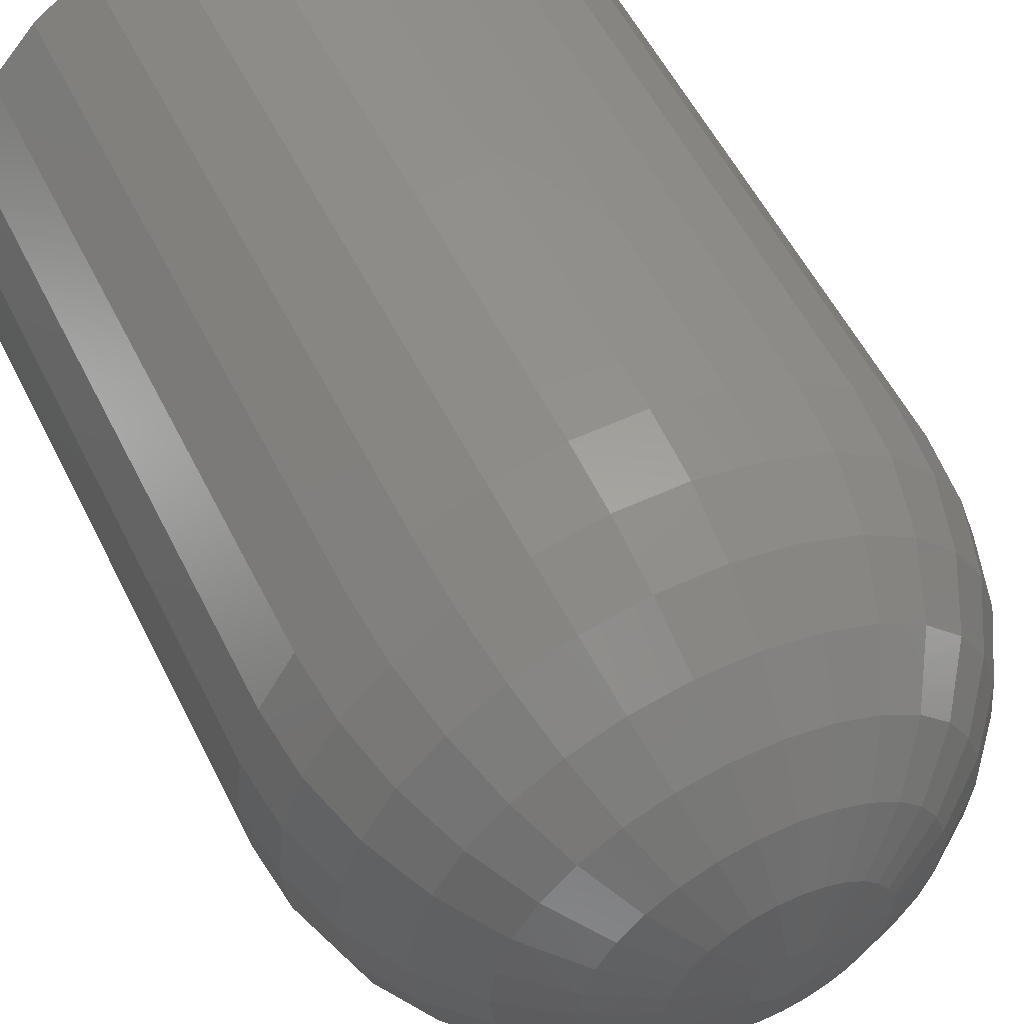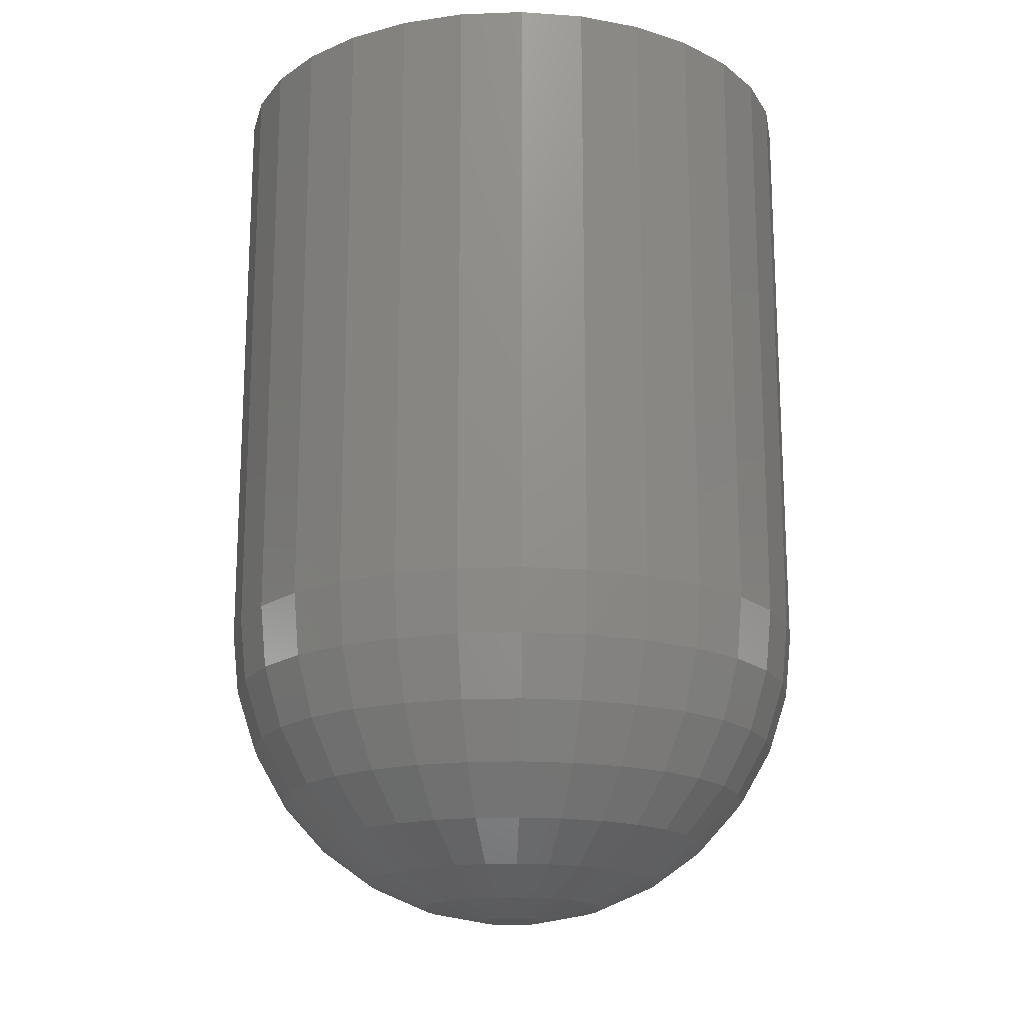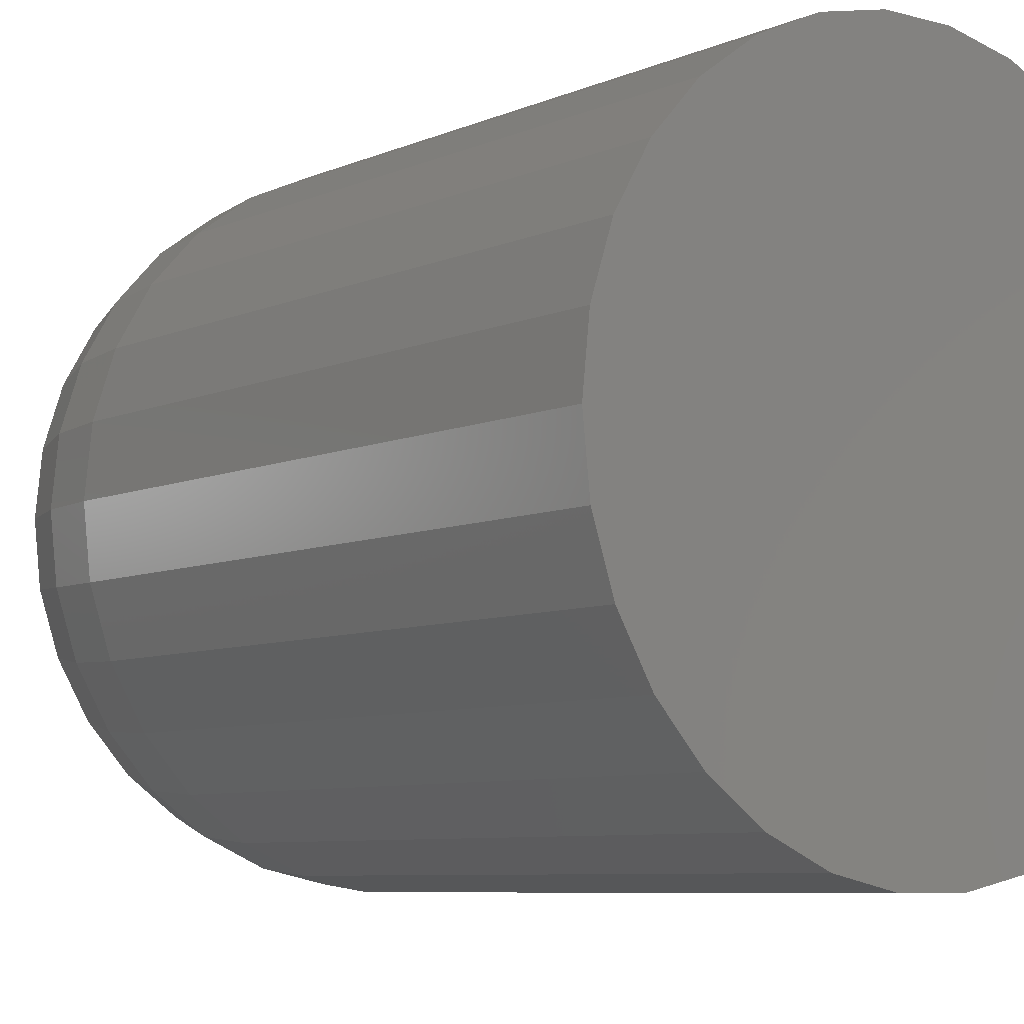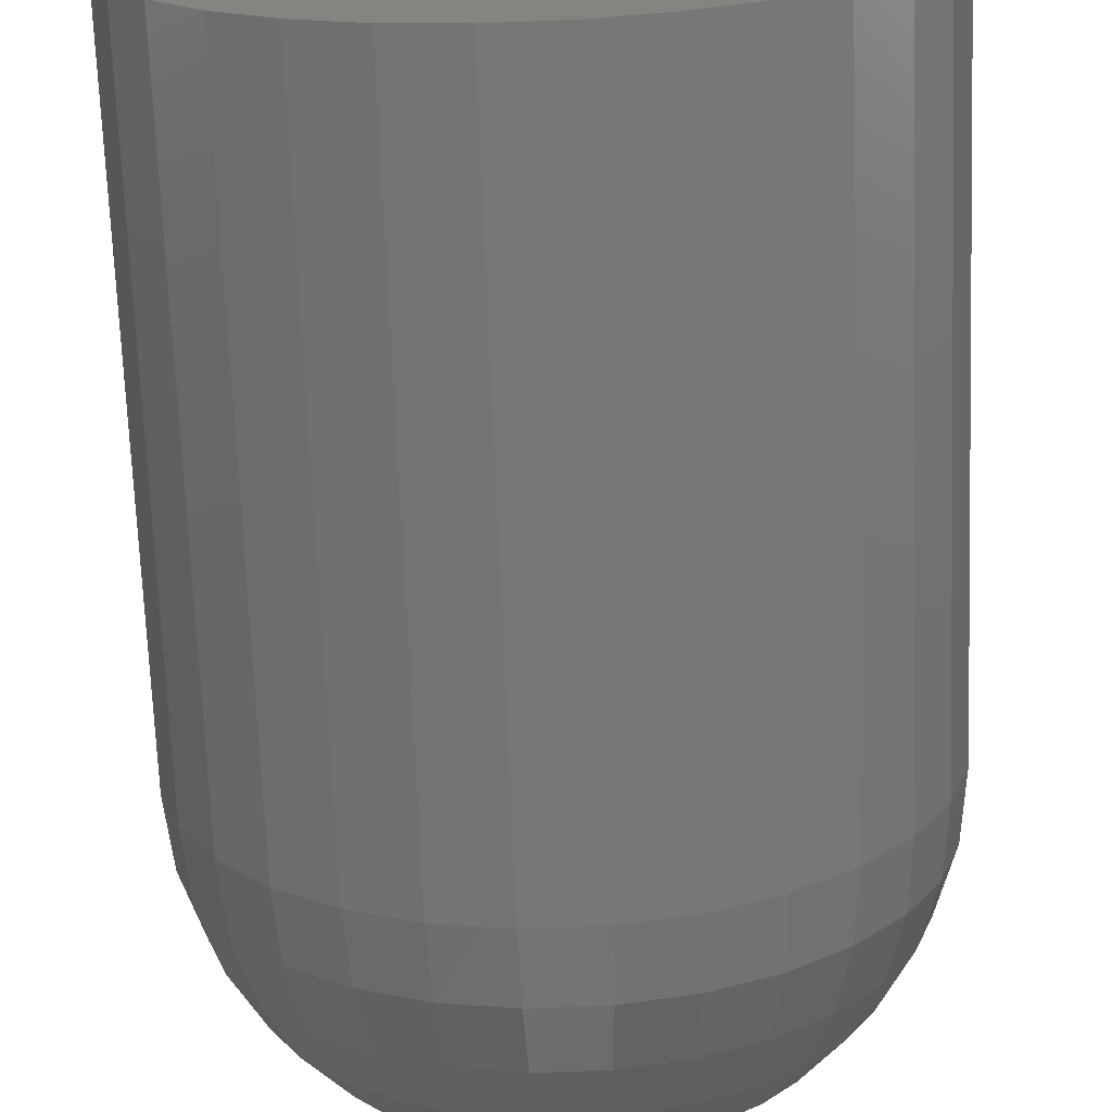
<metadata>
{"format":"stl","ext":"stl","renderer":"f3d","projection":"perspective","resolution":1024,"background":"white","views":[{"elev":55.1,"azim":153.9,"up":"+Y"},{"elev":-17.7,"azim":-151.9,"up":"+Z"},{"elev":-7.1,"azim":-38.3,"up":"+Y"},{"elev":-69.8,"azim":2.2,"up":"+Y"}]}
</metadata>
<code>
# stl→obj: 270 verts, 536 faces
v 5 -8.66 -10
v 6.691 -7.431 10
v 5 -8.66 10
v 6.691 -7.431 -10
v -8.09 -5.878 -10
v -9.135 -4.067 10
v -9.135 -4.067 -10
v -8.09 -5.878 10
v 10 0 10
v 9.781 2.079 -10
v 9.781 2.079 10
v 10 0 -10
v 6.691 7.431 -10
v 5 8.66 10
v 6.691 7.431 10
v 5 8.66 -10
v 8.09 -5.878 10
v 9.135 -4.067 -10
v 9.135 -4.067 10
v 8.09 -5.878 -10
v -9.781 -2.079 -10
v -10 0 10
v -10 0 -10
v -9.781 -2.079 10
v 9.781 -2.079 10
v 9.781 -2.079 -10
v -9.135 4.067 -10
v -8.09 5.878 10
v -8.09 5.878 -10
v -9.135 4.067 10
v -6.691 7.431 10
v -6.691 7.431 -10
v 1.045 9.945 -10
v -1.045 9.945 10
v 1.045 9.945 10
v -1.045 9.945 -10
v 3.09 9.511 10
v 3.09 9.511 -10
v -3.09 -9.511 -10
v -1.045 -9.945 10
v -3.09 -9.511 10
v -1.045 -9.945 -10
v 9.135 4.067 10
v 8.09 5.878 10
v 3.09 -9.511 10
v 1.045 -9.945 10
v -3.09 9.511 10
v -5 8.66 10
v -5 -8.66 10
v -6.691 -7.431 10
v -9.781 2.079 10
v 3.09 -9.511 -10
v -5 -8.66 -10
v 8.09 5.878 -10
v 9.135 4.067 -10
v -3.09 9.511 -10
v -5 8.66 -10
v 1.045 -9.945 -10
v -9.781 2.079 -10
v -6.691 -7.431 -10
v -9.568 -2.034 -12.08
v -9.781 0 -12.08
v 2.823 1.257 -19.51
v 0.8457 0.6144 -19.95
v 2.5 1.816 -19.51
v 2.5 -1.816 -19.51
v 0.8457 -0.6144 -19.95
v 2.823 -1.257 -19.51
v -5.413 3.933 -17.43
v -6.545 4.755 -15.88
v -4.477 4.973 -17.43
v 3.023 9.303 -12.08
v 9.568 -2.034 -12.08
v 9.781 0 -12.08
v 5.413 -3.933 -17.43
v 4.045 -2.939 -18.66
v 6.113 -2.722 -17.43
v 9.568 2.034 -12.08
v -2.5 -7.694 -15.88
v -4.045 -7.006 -15.88
v -3.346 -5.795 -17.43
v 5.413 6.012 -15.88
v 4.045 7.006 -15.88
v 6.113 6.789 -14.07
v 5 0 -18.66
v 3.023 0.6425 -19.51
v 4.891 1.04 -18.66
v -0.8457 0.6144 -19.95
v -2.068 2.296 -19.51
v -0.6994 0.7768 -19.95
v 8.09 0 -15.88
v 7.913 1.682 -15.88
v 8.936 1.899 -14.07
v -0.5226 0.9052 -19.95
v -1.545 2.676 -19.51
v -2.823 -1.257 -19.51
v -3.023 -0.6425 -19.51
v -1.022 -0.2173 -19.95
v -8.09 0 -15.88
v -9.135 0 -14.07
v -8.936 1.899 -14.07
v 0.9549 2.939 -19.51
v 0.1093 1.04 -19.95
v 0.323 3.073 -19.51
v 6.113 -6.789 -14.07
v 5.413 -6.012 -15.88
v 6.545 -4.755 -15.88
v -9.568 2.034 -12.08
v 1.545 -2.676 -19.51
v 0.323 -0.9941 -19.95
v 0.5226 -0.9052 -19.95
v 0.9549 -2.939 -19.51
v 0.1093 -1.04 -19.95
v -6.545 -7.269 -12.08
v -7.913 -5.749 -12.08
v -7.391 -5.37 -14.07
v 2.068 -6.364 -17.43
v 0.6994 -6.655 -17.43
v 1.545 -4.755 -18.66
v 7.391 3.291 -15.88
v 8.346 3.716 -14.07
v 4.891 8.471 -12.08
v -3.346 3.716 -18.66
v -3.346 5.795 -17.43
v 4.568 7.912 -14.07
v -2.823 8.688 -14.07
v -4.891 8.471 -12.08
v -3.023 9.303 -12.08
v -7.391 5.37 -14.07
v -8.936 3.978 -12.08
v -7.913 5.749 -12.08
v 4.891 -1.04 -18.66
v 3.023 -0.6425 -19.51
v -8.346 3.716 -14.07
v -6.113 -6.789 -14.07
v 0.9549 -0.4252 -19.95
v 2.5 -7.694 -15.88
v 0.8457 -8.046 -15.88
v 6.545 1.391 -17.43
v 6.545 -7.269 -12.08
v 7.391 -5.37 -14.07
v 0.9549 -9.085 -14.07
v 2.823 -8.688 -14.07
v -4.568 -2.034 -18.66
v -6.545 -1.391 -17.43
v -4.891 -1.04 -18.66
v 7.391 5.37 -14.07
v 6.545 7.269 -12.08
v 3.346 5.795 -17.43
v 1.545 4.755 -18.66
v 2.068 6.364 -17.43
v 7.913 5.749 -12.08
v 8.936 3.978 -12.08
v 6.113 2.722 -17.43
v 5.413 3.933 -17.43
v 6.545 4.755 -15.88
v -1.045 0 -19.95
v -3.09 0 -19.51
v -3.023 0.6425 -19.51
v -6.545 7.269 -12.08
v -5.413 6.012 -15.88
v -4.045 7.006 -15.88
v -6.691 0 -17.43
v -5 0 -18.66
v 1.022 -0.2173 -19.95
v 1.045 0 -19.95
v 3.09 0 -19.51
v -4.045 -2.939 -18.66
v -6.113 -2.722 -17.43
v 2.068 -2.296 -19.51
v -0.9549 -9.085 -14.07
v -2.823 -8.688 -14.07
v -0.8457 -8.046 -15.88
v 2.5 7.694 -15.88
v 8.346 -3.716 -14.07
v 0.6994 -0.7768 -19.95
v -4.891 1.04 -18.66
v -2.5 -1.816 -19.51
v 6.691 0 -17.43
v 0.8457 8.046 -15.88
v -0.9549 9.085 -14.07
v 0.9549 9.085 -14.07
v -0.8457 8.046 -15.88
v 9.135 0 -14.07
v 2.823 8.688 -14.07
v 1.022 9.728 -12.08
v -1.022 9.728 -12.08
v 4.568 -2.034 -18.66
v 4.045 2.939 -18.66
v 3.346 3.716 -18.66
v -0.5226 -4.973 -18.66
v 0.5226 -4.973 -18.66
v -0.6994 -6.655 -17.43
v -2.068 6.364 -17.43
v -2.5 7.694 -15.88
v 0.5226 4.973 -18.66
v 0.6994 6.655 -17.43
v -0.1093 1.04 -19.95
v -0.323 3.073 -19.51
v -2.5 4.33 -18.66
v -8.936 -1.899 -14.07
v -7.391 -3.291 -15.88
v -7.913 -1.682 -15.88
v 6.545 -1.391 -17.43
v 4.568 2.034 -18.66
v -6.113 2.722 -17.43
v 3.346 -5.795 -17.43
v -0.8457 -0.6144 -19.95
v 7.391 -3.291 -15.88
v 4.045 -7.006 -15.88
v -6.545 1.391 -17.43
v -8.346 -3.716 -14.07
v -6.545 -4.755 -15.88
v 4.891 -8.471 -12.08
v -8.936 -3.978 -12.08
v -7.913 1.682 -15.88
v -7.391 3.291 -15.88
v 8.936 -1.899 -14.07
v 7.913 -1.682 -15.88
v 2.5 4.33 -18.66
v 0.323 0.9941 -19.95
v 2.068 2.296 -19.51
v 1.545 2.676 -19.51
v -0.6994 6.655 -17.43
v -0.9549 0.4252 -19.95
v -2.823 1.257 -19.51
v -4.568 2.034 -18.66
v 0.5226 0.9052 -19.95
v -2.068 -2.296 -19.51
v -3.346 -3.716 -18.66
v 3.346 -3.716 -18.66
v 8.936 -3.978 -12.08
v 4.477 -4.973 -17.43
v -1.545 -2.676 -19.51
v 0.323 -3.073 -19.51
v -0.1093 -1.04 -19.95
v -0.323 -3.073 -19.51
v -2.068 -6.364 -17.43
v -4.891 -8.471 -12.08
v -5.413 -6.012 -15.88
v -4.477 -4.973 -17.43
v -6.113 6.789 -14.07
v -0.9549 2.939 -19.51
v -4.045 2.939 -18.66
v -0.323 0.9941 -19.95
v -2.5 1.816 -19.51
v -1.022 0.2173 -19.95
v 4.477 4.973 -17.43
v 7.913 -5.749 -12.08
v 3.023 -9.303 -12.08
v 1.022 -9.728 -12.08
v 2.5 -4.33 -18.66
v -5.413 -3.933 -17.43
v -0.9549 -2.939 -19.51
v -3.023 -9.303 -12.08
v -1.545 4.755 -18.66
v -0.5226 4.973 -18.66
v -0.9549 -0.4252 -19.95
v -4.568 7.912 -14.07
v 1.022 0.2173 -19.95
v -4.568 -7.912 -14.07
v 4.568 -7.912 -14.07
v -1.022 -9.728 -12.08
v -1.545 -4.755 -18.66
v -0.323 -0.9941 -19.95
v -0.5226 -0.9052 -19.95
v 0.9549 0.4252 -19.95
v 0.6994 0.7768 -19.95
v -0.6994 -0.7768 -19.95
v -2.5 -4.33 -18.66
f 1 2 3
f 2 1 4
f 5 6 7
f 6 5 8
f 9 10 11
f 10 9 12
f 13 14 15
f 14 13 16
f 17 18 19
f 18 17 20
f 21 22 23
f 22 21 24
f 25 12 9
f 12 25 26
f 27 28 29
f 28 27 30
f 29 31 32
f 31 29 28
f 7 24 21
f 24 7 6
f 33 34 35
f 34 33 36
f 16 37 14
f 37 16 38
f 39 40 41
f 40 39 42
f 19 26 25
f 26 19 18
f 38 35 37
f 35 38 33
f 11 25 9
f 43 25 11
f 43 19 25
f 44 19 43
f 44 17 19
f 15 17 44
f 15 2 17
f 14 2 15
f 14 3 2
f 37 3 14
f 37 45 3
f 35 45 37
f 35 46 45
f 34 46 35
f 34 40 46
f 47 40 34
f 47 41 40
f 48 41 47
f 48 49 41
f 31 49 48
f 31 50 49
f 28 50 31
f 28 8 50
f 30 8 28
f 30 6 8
f 51 6 30
f 51 24 6
f 24 51 22
f 52 3 45
f 3 52 1
f 53 41 49
f 41 53 39
f 43 54 44
f 54 43 55
f 56 48 47
f 48 56 57
f 42 46 40
f 46 42 58
f 44 13 15
f 13 44 54
f 2 20 17
f 20 2 4
f 58 45 46
f 45 58 52
f 59 30 27
f 30 59 51
f 57 31 48
f 31 57 32
f 60 8 5
f 8 60 50
f 60 49 50
f 49 60 53
f 23 51 59
f 51 23 22
f 11 55 43
f 55 11 10
f 36 47 34
f 47 36 56
f 61 23 62
f 63 64 65
f 66 67 68
f 69 70 71
f 16 72 38
f 12 73 74
f 75 76 77
f 12 78 10
f 79 80 81
f 82 83 84
f 85 86 87
f 88 89 90
f 91 92 93
f 94 89 95
f 96 97 98
f 99 100 101
f 102 103 104
f 105 106 107
f 108 59 27
f 109 110 111
f 112 113 110
f 53 60 114
f 114 115 116
f 117 118 119
f 93 120 121
f 122 72 16
f 123 71 124
f 84 83 125
f 126 127 128
f 129 130 131
f 132 133 85
f 70 134 129
f 131 130 29
f 114 116 135
f 68 67 136
f 137 138 117
f 92 139 120
f 140 105 141
f 142 138 143
f 144 145 146
f 26 73 12
f 147 84 148
f 149 150 151
f 152 148 54
f 153 152 54
f 154 155 156
f 157 158 159
f 120 154 156
f 160 32 57
f 124 161 162
f 101 108 134
f 145 163 164
f 68 136 165
f 133 166 167
f 168 169 144
f 170 67 66
f 171 172 173
f 141 105 107
f 149 174 83
f 141 107 175
f 170 176 67
f 159 164 177
f 168 144 178
f 61 62 100
f 144 146 97
f 179 85 139
f 91 139 92
f 180 181 182
f 181 180 183
f 73 184 74
f 122 185 72
f 92 120 93
f 127 160 57
f 186 36 33
f 36 186 187
f 134 130 129
f 85 133 167
f 188 66 68
f 189 190 155
f 118 191 192
f 191 118 193
f 194 124 195
f 150 196 197
f 198 104 103
f 104 198 199
f 151 180 174
f 123 124 200
f 201 100 99
f 130 27 29
f 202 201 203
f 130 108 27
f 21 23 61
f 204 132 85
f 87 205 139
f 206 70 69
f 138 118 117
f 117 119 207
f 178 96 208
f 107 77 209
f 137 117 207
f 105 210 106
f 210 137 207
f 184 93 78
f 121 147 153
f 164 211 177
f 169 202 145
f 116 212 213
f 89 123 95
f 60 5 114
f 140 214 105
f 5 7 215
f 211 216 217
f 202 203 145
f 212 201 202
f 120 156 121
f 184 91 93
f 139 205 154
f 139 154 120
f 175 209 218
f 219 204 91
f 147 148 152
f 151 197 180
f 84 122 148
f 78 153 55
f 153 54 55
f 190 220 149
f 221 103 102
f 187 56 36
f 83 185 125
f 126 128 187
f 72 186 38
f 182 187 186
f 187 182 181
f 222 223 190
f 205 65 189
f 197 183 180
f 183 197 224
f 217 134 70
f 225 226 88
f 159 227 226
f 222 228 223
f 229 230 178
f 223 150 220
f 189 65 190
f 100 108 101
f 134 108 130
f 216 101 217
f 217 101 134
f 7 21 61
f 108 23 59
f 5 215 115
f 77 188 204
f 231 109 170
f 68 165 133
f 133 165 166
f 85 87 139
f 204 85 179
f 18 20 232
f 18 232 73
f 175 107 209
f 209 77 204
f 232 175 73
f 4 140 20
f 207 231 233
f 106 233 107
f 77 76 188
f 75 231 76
f 234 230 229
f 146 145 164
f 164 163 211
f 146 164 97
f 235 236 113
f 236 235 237
f 170 111 176
f 235 113 112
f 96 144 97
f 173 238 193
f 53 114 239
f 81 240 241
f 203 201 99
f 163 99 211
f 205 189 154
f 154 189 155
f 156 82 84
f 149 151 174
f 156 84 147
f 148 122 16
f 218 91 184
f 218 219 91
f 73 218 184
f 73 175 218
f 153 147 152
f 121 156 147
f 83 174 185
f 174 180 185
f 242 160 127
f 131 29 160
f 160 29 32
f 128 56 187
f 198 243 199
f 112 110 109
f 129 131 160
f 70 129 242
f 244 69 123
f 123 69 71
f 245 95 243
f 150 197 151
f 65 64 222
f 87 86 205
f 88 246 89
f 157 159 247
f 167 86 85
f 167 166 86
f 156 248 82
f 155 248 156
f 150 104 196
f 220 150 149
f 100 62 108
f 62 23 108
f 211 217 206
f 206 217 70
f 201 61 100
f 212 61 201
f 179 139 91
f 91 204 179
f 78 55 10
f 20 140 249
f 26 18 73
f 173 172 79
f 250 143 214
f 173 142 171
f 142 173 138
f 52 250 1
f 52 251 250
f 4 1 140
f 76 66 188
f 188 68 133
f 249 140 141
f 232 141 175
f 231 170 66
f 252 109 231
f 188 133 132
f 204 188 132
f 173 79 238
f 193 138 173
f 138 193 118
f 241 253 230
f 81 241 230
f 237 254 236
f 255 53 239
f 39 53 255
f 145 99 163
f 203 99 145
f 97 164 158
f 158 164 159
f 109 111 170
f 192 235 119
f 178 144 96
f 102 104 150
f 169 145 144
f 230 168 178
f 239 114 135
f 114 5 115
f 7 61 215
f 215 61 212
f 218 209 219
f 209 204 219
f 148 16 13
f 54 148 13
f 78 121 153
f 93 121 78
f 185 186 72
f 185 180 182
f 125 185 122
f 84 125 122
f 242 129 160
f 128 57 56
f 127 57 128
f 246 227 244
f 244 206 69
f 199 256 257
f 199 196 104
f 196 199 257
f 97 158 157
f 258 96 98
f 259 242 127
f 71 161 124
f 190 223 220
f 65 222 190
f 98 97 157
f 63 65 205
f 166 260 86
f 86 63 205
f 86 260 63
f 82 149 83
f 155 190 248
f 257 256 224
f 223 102 150
f 223 221 102
f 227 211 206
f 227 206 244
f 255 239 172
f 172 261 80
f 143 137 210
f 143 138 137
f 262 143 210
f 262 210 105
f 214 143 262
f 106 207 233
f 210 207 106
f 249 141 232
f 20 249 232
f 263 39 255
f 263 255 172
f 213 212 202
f 119 235 112
f 119 109 252
f 118 192 119
f 238 81 264
f 193 264 191
f 99 101 216
f 211 99 216
f 228 221 223
f 265 234 266
f 267 64 63
f 208 96 258
f 80 240 81
f 135 116 213
f 172 80 79
f 261 135 80
f 116 215 212
f 115 215 116
f 74 184 78
f 74 78 12
f 181 126 187
f 185 182 186
f 38 186 33
f 256 194 224
f 162 242 259
f 200 124 256
f 246 244 123
f 95 256 243
f 243 256 199
f 195 162 126
f 71 70 161
f 229 178 208
f 165 260 166
f 136 260 165
f 136 267 260
f 67 267 136
f 67 64 267
f 176 64 67
f 176 268 64
f 111 268 176
f 111 228 268
f 110 228 111
f 110 221 228
f 113 221 110
f 113 103 221
f 236 103 113
f 236 198 103
f 265 198 236
f 265 245 198
f 266 245 265
f 266 94 245
f 269 94 266
f 269 90 94
f 208 90 269
f 208 88 90
f 258 88 208
f 258 225 88
f 98 225 258
f 98 247 225
f 247 98 157
f 260 267 63
f 269 229 208
f 248 149 82
f 190 149 248
f 159 177 227
f 177 211 227
f 171 251 263
f 251 171 142
f 58 251 52
f 250 251 143
f 214 262 105
f 231 66 76
f 107 75 77
f 107 233 75
f 233 231 75
f 207 119 252
f 207 252 231
f 251 142 143
f 263 172 171
f 263 58 42
f 58 263 251
f 42 39 263
f 230 253 168
f 253 169 168
f 80 135 240
f 213 202 169
f 119 112 109
f 79 81 238
f 193 238 264
f 94 95 245
f 64 268 222
f 88 226 246
f 226 227 246
f 253 213 169
f 241 213 253
f 172 239 261
f 239 135 261
f 195 126 183
f 183 126 181
f 257 197 196
f 197 257 224
f 124 162 195
f 256 124 194
f 268 228 222
f 246 123 89
f 245 243 198
f 161 70 242
f 161 242 162
f 259 127 126
f 162 259 126
f 254 234 265
f 247 159 226
f 1 214 140
f 1 250 214
f 266 229 269
f 234 229 266
f 192 237 235
f 237 192 191
f 264 234 254
f 81 230 270
f 270 230 234
f 90 89 94
f 247 226 225
f 135 213 240
f 240 213 241
f 194 195 183
f 224 194 183
f 95 200 256
f 95 123 200
f 237 264 254
f 191 264 237
f 236 254 265
f 264 81 270
f 264 270 234

</code>
